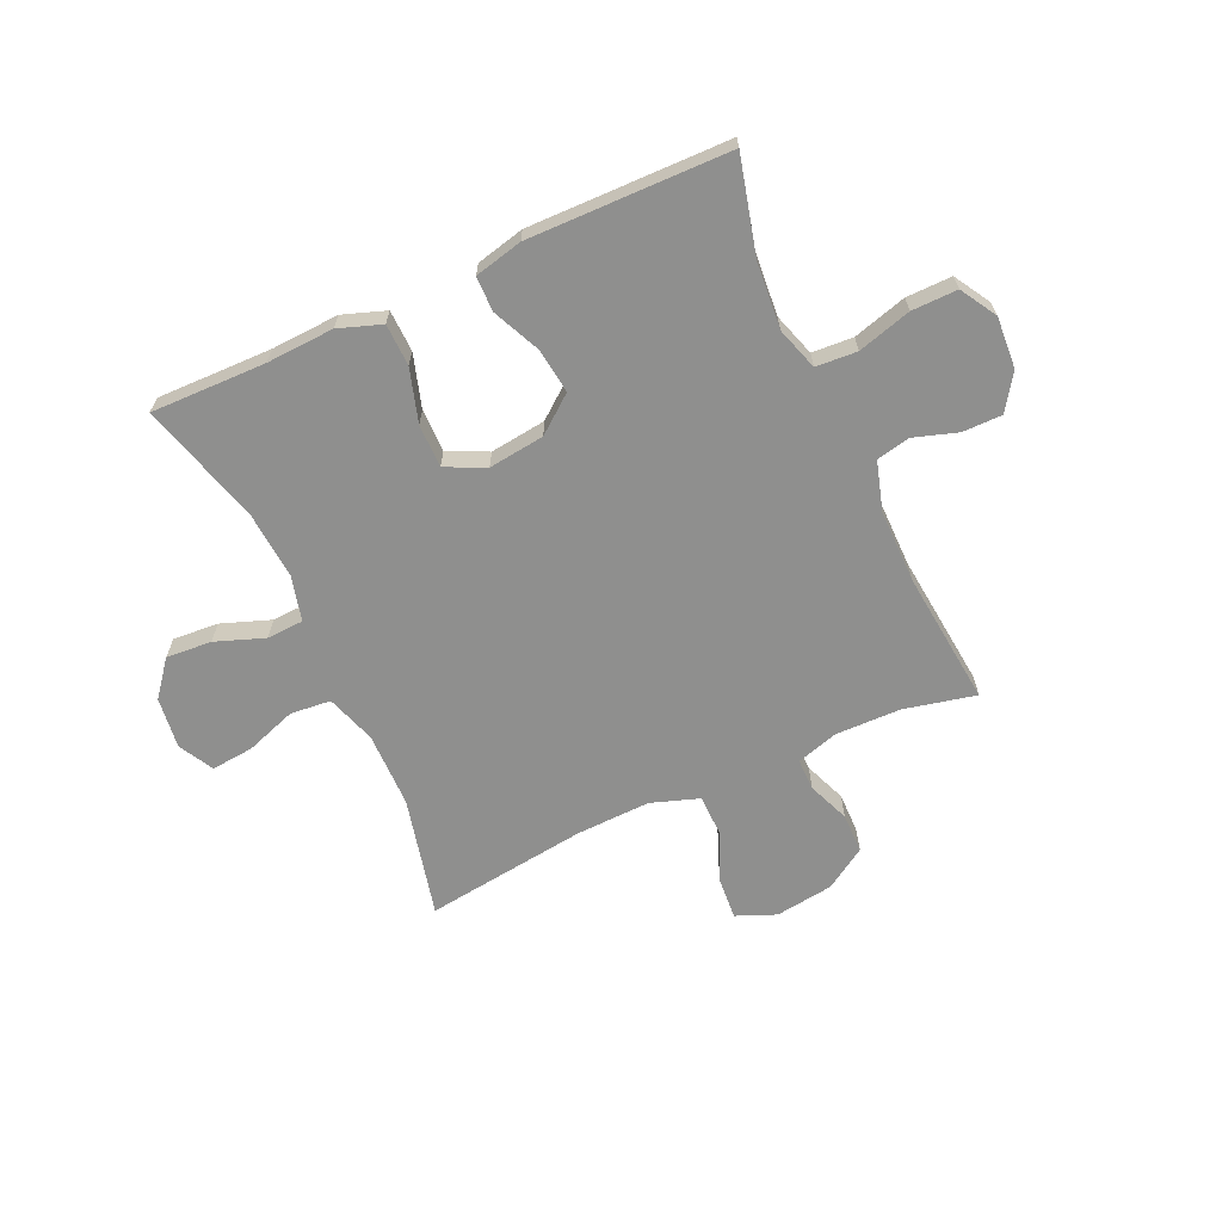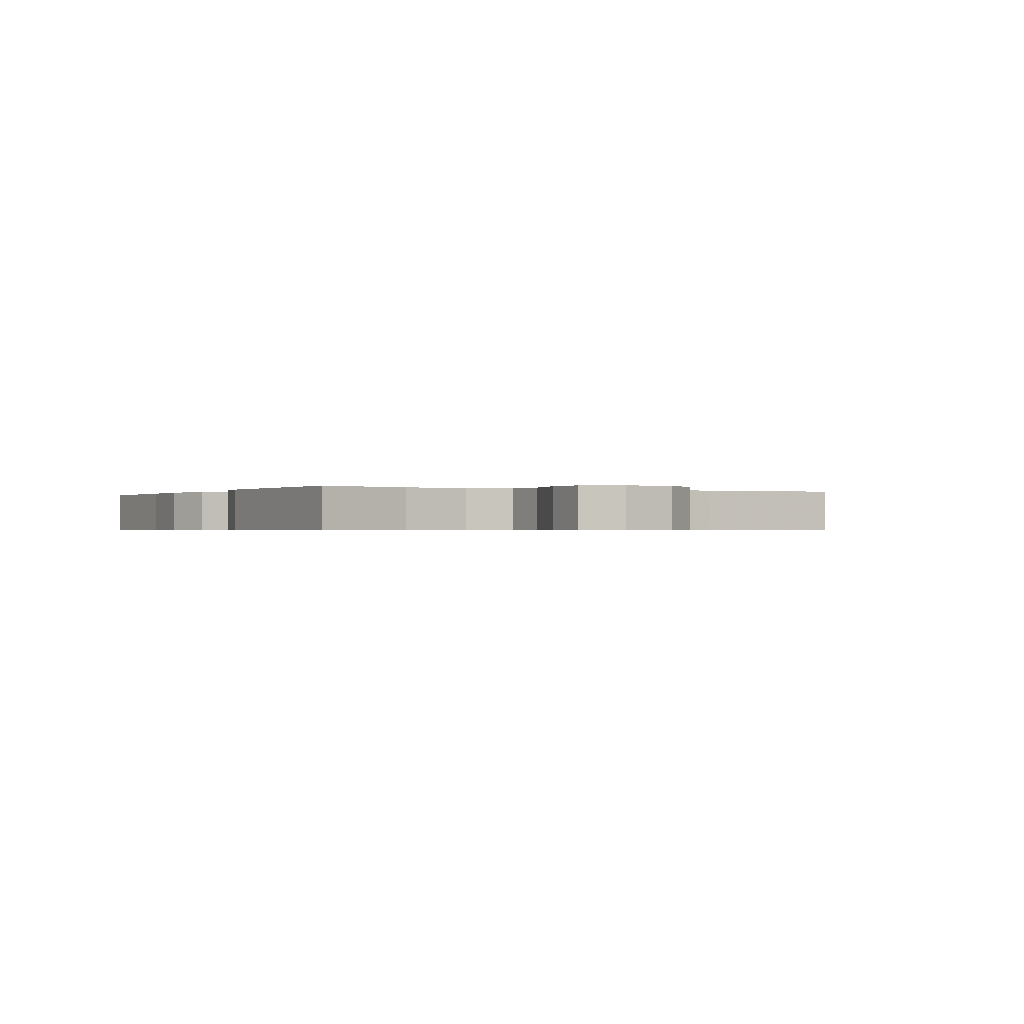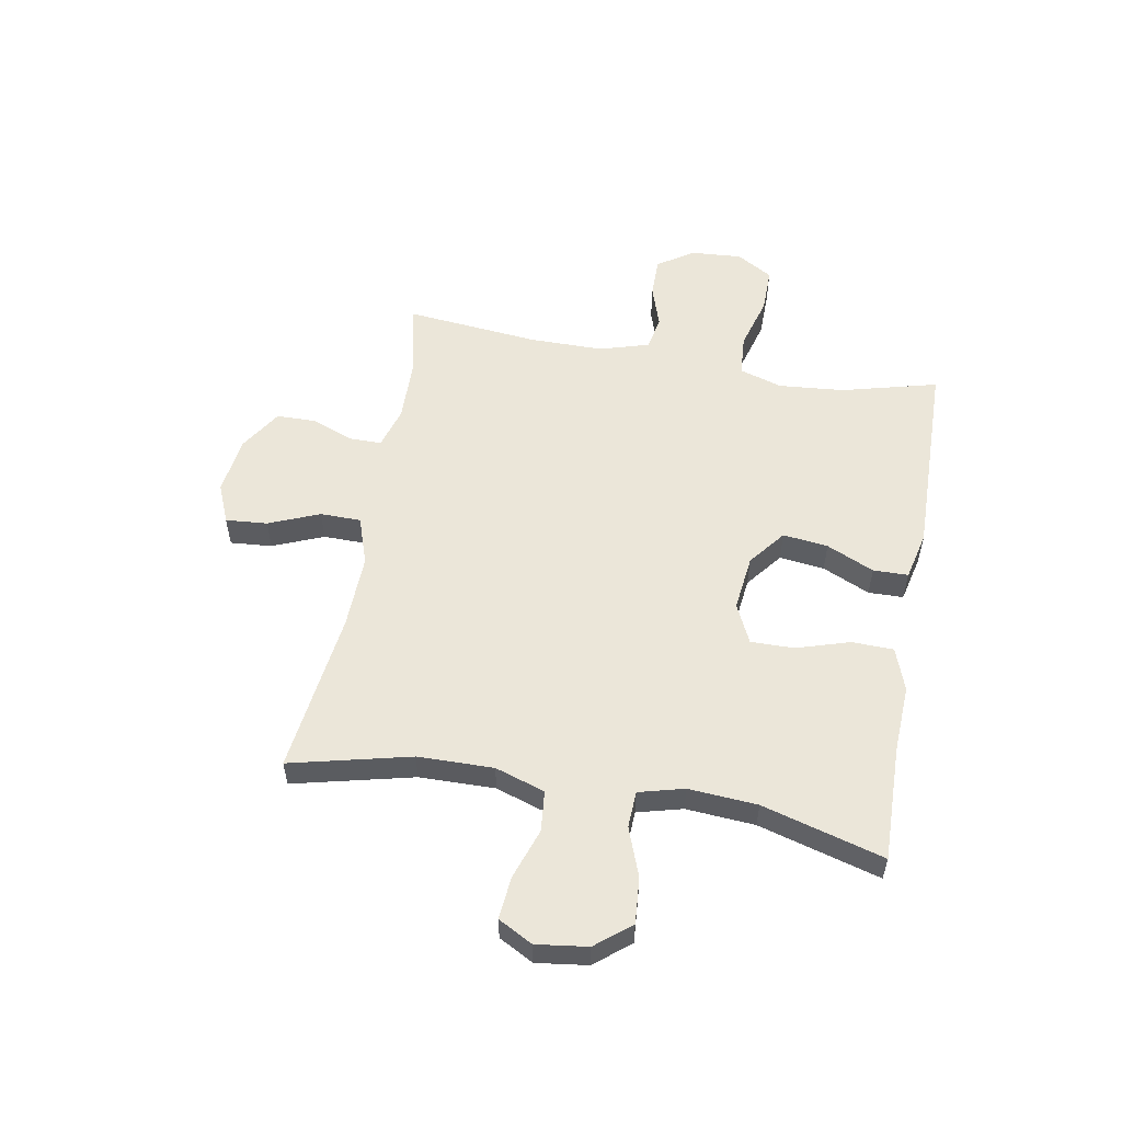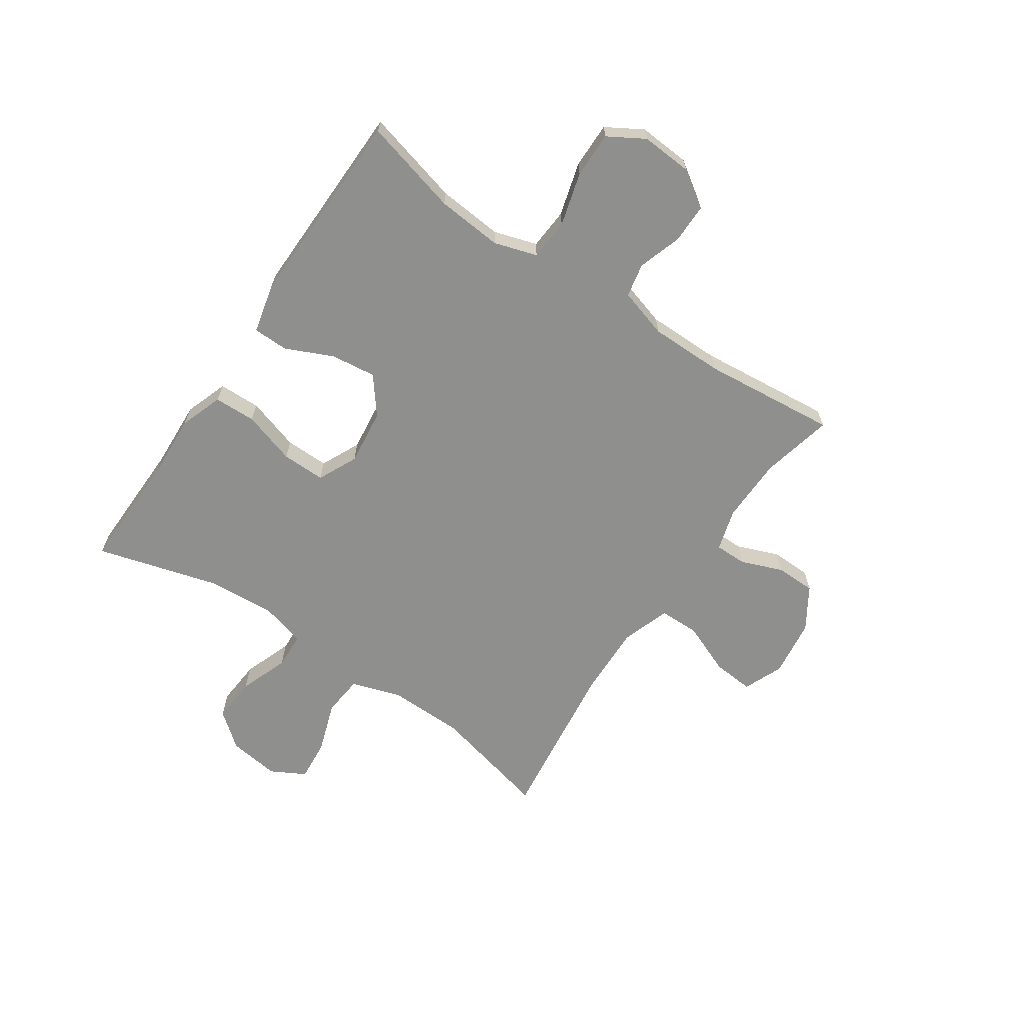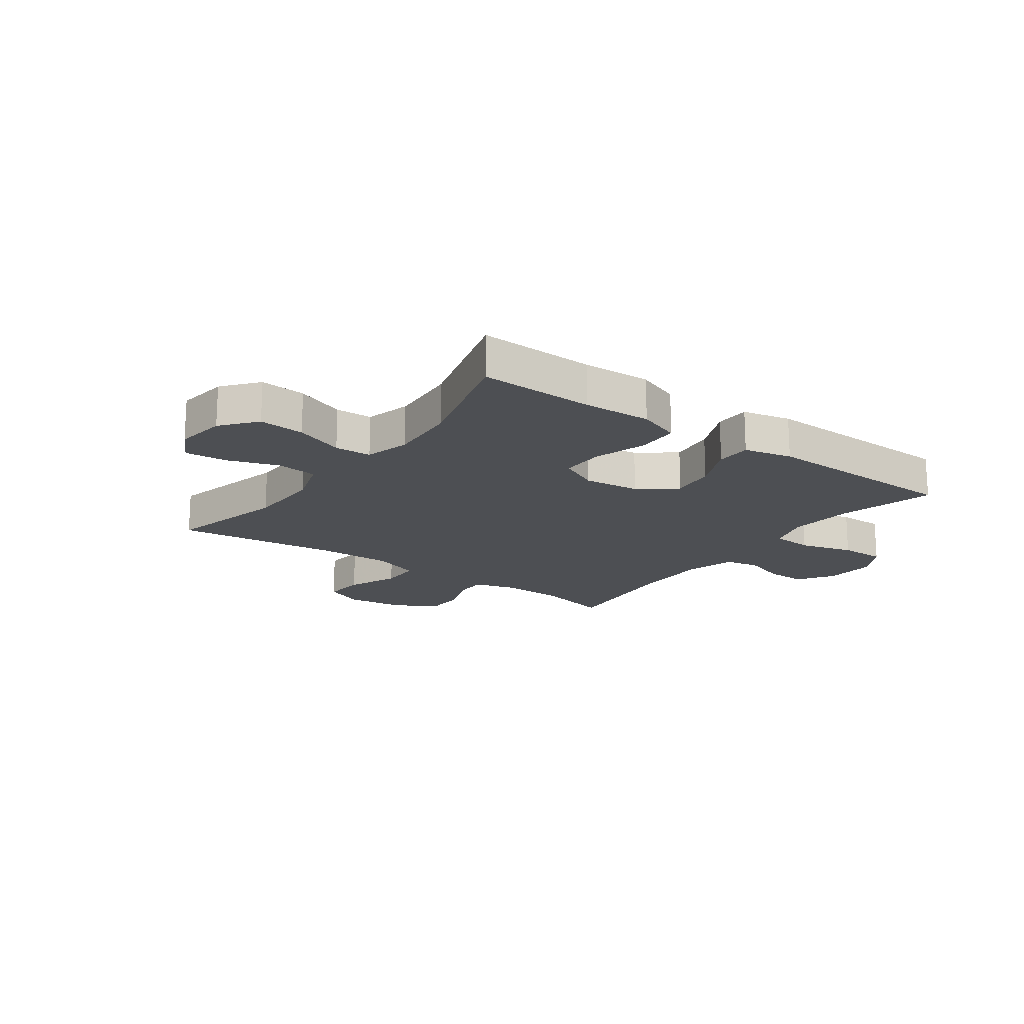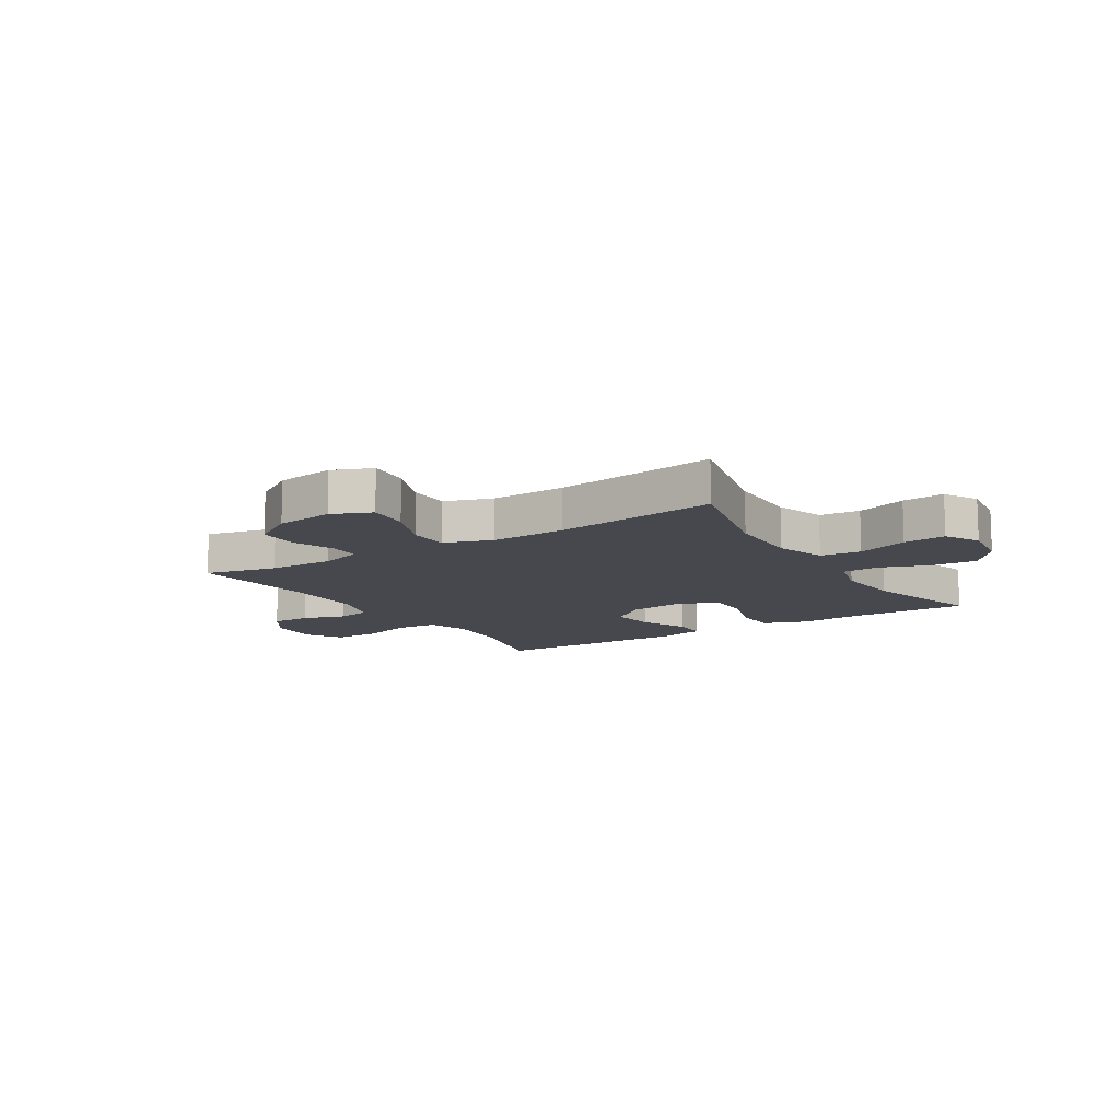
<metadata>
{"format":"obj","ext":"obj","renderer":"f3d","projection":"perspective","resolution":1024,"background":"white","views":[{"elev":-65.2,"azim":-155.4,"up":"+Y"},{"elev":-0.5,"azim":-119.5,"up":"+Y"},{"elev":55.2,"azim":100.1,"up":"+Y"},{"elev":-65.3,"azim":-124.2,"up":"+Y"},{"elev":-17.7,"azim":143.9,"up":"+Y"},{"elev":-11.7,"azim":32.1,"up":"+Y"}]}
</metadata>
<code>
v 0.5 0.07 0.5
v 0.449 0.07 0.287
v 0.447 0.07 0.153
v 0.476 0.07 0.065
v 0.548 0.07 0.058
v 0.638 0.07 0.089
v 0.713 0.07 0.096
v 0.746 0.07 0.035
v 0.734 0.07 -0.056
v 0.684 0.07 -0.118
v 0.603 0.07 -0.112
v 0.516 0.07 -0.08
v 0.451 0.07 -0.083
v 0.43 0.07 -0.163
v 0.439 0.07 -0.285
v 0.5 0.07 -0.5
v 0.296 0.07 -0.496
v 0.176 0.07 -0.502
v 0.1 0.07 -0.475
v 0.098 0.07 -0.401
v 0.127 0.07 -0.307
v 0.128 0.07 -0.23
v 0.058 0.07 -0.197
v -0.041 0.07 -0.209
v -0.106 0.07 -0.26
v -0.096 0.07 -0.34
v -0.058 0.07 -0.424
v -0.059 0.07 -0.486
v -0.144 0.07 -0.506
v -0.5 0.07 -0.5
v -0.456 0.07 -0.33
v -0.446 0.07 -0.214
v -0.47 0.07 -0.138
v -0.543 0.07 -0.133
v -0.638 0.07 -0.16
v -0.719 0.07 -0.161
v -0.757 0.07 -0.097
v -0.751 0.07 -0.006
v -0.709 0.07 0.057
v -0.639 0.07 0.057
v -0.562 0.07 0.032
v -0.502 0.07 0.044
v -0.476 0.07 0.132
v -0.476 0.07 0.262
v -0.5 0.07 0.5
v -0.373 0.07 0.471
v -0.257 0.07 0.469
v -0.183 0.07 0.491
v -0.183 0.07 0.547
v -0.212 0.07 0.621
v -0.211 0.07 0.692
v -0.137 0.07 0.739
v -0.034 0.07 0.753
v 0.036 0.07 0.724
v 0.03 0.07 0.65
v -0.007 0.07 0.56
v -0.006 0.07 0.488
v 0.079 0.07 0.459
v 0.211 0.07 0.463
v 0.5 0 0.5
v 0.449 0 0.287
v 0.447 0 0.153
v 0.476 0 0.065
v 0.548 0 0.058
v 0.638 0 0.089
v 0.713 0 0.096
v 0.746 0 0.035
v 0.734 0 -0.056
v 0.684 0 -0.118
v 0.603 0 -0.112
v 0.516 0 -0.08
v 0.451 0 -0.083
v 0.43 0 -0.163
v 0.439 0 -0.285
v 0.5 0 -0.5
v 0.296 0 -0.496
v 0.176 0 -0.502
v 0.1 0 -0.475
v 0.098 0 -0.401
v 0.127 0 -0.307
v 0.128 0 -0.23
v 0.058 0 -0.197
v -0.041 0 -0.209
v -0.106 0 -0.26
v -0.096 0 -0.34
v -0.058 0 -0.424
v -0.059 0 -0.486
v -0.144 0 -0.506
v -0.5 0 -0.5
v -0.456 0 -0.33
v -0.446 0 -0.214
v -0.47 0 -0.138
v -0.543 0 -0.133
v -0.638 0 -0.16
v -0.719 0 -0.161
v -0.757 0 -0.097
v -0.751 0 -0.006
v -0.709 0 0.057
v -0.639 0 0.057
v -0.562 0 0.032
v -0.502 0 0.044
v -0.476 0 0.132
v -0.476 0 0.262
v -0.5 0 0.5
v -0.373 0 0.471
v -0.257 0 0.469
v -0.183 0 0.491
v -0.183 0 0.547
v -0.212 0 0.621
v -0.211 0 0.692
v -0.137 0 0.739
v -0.034 0 0.753
v 0.036 0 0.724
v 0.03 0 0.65
v -0.007 0 0.56
v -0.006 0 0.488
v 0.079 0 0.459
v 0.211 0 0.463
f 54 55 56
f 53 54 56
f 52 53 56
f 51 52 56
f 50 51 56
f 49 50 56
f 48 49 56 57
f 47 48 57 58
f 44 45 46
f 46 47 58
f 44 46 58
f 43 44 58
f 39 40 41
f 38 39 41
f 37 38 41
f 36 37 41
f 35 36 41
f 34 35 41
f 33 34 41 42
f 43 58 59
f 42 43 59
f 33 42 59
f 32 33 59
f 29 30 31
f 28 29 31
f 27 28 31
f 26 27 31
f 19 20 21
f 18 19 21
f 17 18 21
f 17 21 22
f 16 17 22
f 15 16 22
f 14 15 22 23
f 10 11 12
f 9 10 12
f 8 9 12
f 7 8 12
f 6 7 12
f 5 6 12
f 4 5 12 13
f 13 14 23
f 4 13 23
f 3 4 23
f 59 1 2
f 3 23 24
f 2 3 24
f 59 2 24
f 32 59 24
f 25 26 31 32
f 24 25 32
f 115 114 113
f 115 113 112
f 115 112 111
f 115 111 110
f 115 110 109
f 115 109 108
f 116 115 108 107
f 117 116 107 106
f 105 104 103
f 117 106 105
f 117 105 103
f 117 103 102
f 100 99 98
f 100 98 97
f 100 97 96
f 100 96 95
f 100 95 94
f 100 94 93
f 101 100 93 92
f 118 117 102
f 118 102 101
f 118 101 92
f 118 92 91
f 90 89 88
f 90 88 87
f 90 87 86
f 90 86 85
f 80 79 78
f 80 78 77
f 80 77 76
f 81 80 76
f 81 76 75
f 81 75 74
f 82 81 74 73
f 71 70 69
f 71 69 68
f 71 68 67
f 71 67 66
f 71 66 65
f 71 65 64
f 72 71 64 63
f 82 73 72
f 82 72 63
f 82 63 62
f 61 60 118
f 83 82 62
f 83 62 61
f 83 61 118
f 83 118 91
f 91 90 85 84
f 91 84 83
f 1 60 61 2
f 2 61 62 3
f 3 62 63 4
f 4 63 64 5
f 5 64 65 6
f 6 65 66 7
f 7 66 67 8
f 8 67 68 9
f 9 68 69 10
f 10 69 70 11
f 11 70 71 12
f 12 71 72 13
f 13 72 73 14
f 14 73 74 15
f 15 74 75 16
f 16 75 76 17
f 17 76 77 18
f 18 77 78 19
f 19 78 79 20
f 20 79 80 21
f 21 80 81 22
f 22 81 82 23
f 23 82 83 24
f 24 83 84 25
f 25 84 85 26
f 26 85 86 27
f 27 86 87 28
f 28 87 88 29
f 29 88 89 30
f 30 89 90 31
f 31 90 91 32
f 32 91 92 33
f 33 92 93 34
f 34 93 94 35
f 35 94 95 36
f 36 95 96 37
f 37 96 97 38
f 38 97 98 39
f 39 98 99 40
f 40 99 100 41
f 41 100 101 42
f 42 101 102 43
f 43 102 103 44
f 44 103 104 45
f 45 104 105 46
f 46 105 106 47
f 47 106 107 48
f 48 107 108 49
f 49 108 109 50
f 50 109 110 51
f 51 110 111 52
f 52 111 112 53
f 53 112 113 54
f 54 113 114 55
f 55 114 115 56
f 56 115 116 57
f 57 116 117 58
f 58 117 118 59
f 59 118 60 1

</code>
